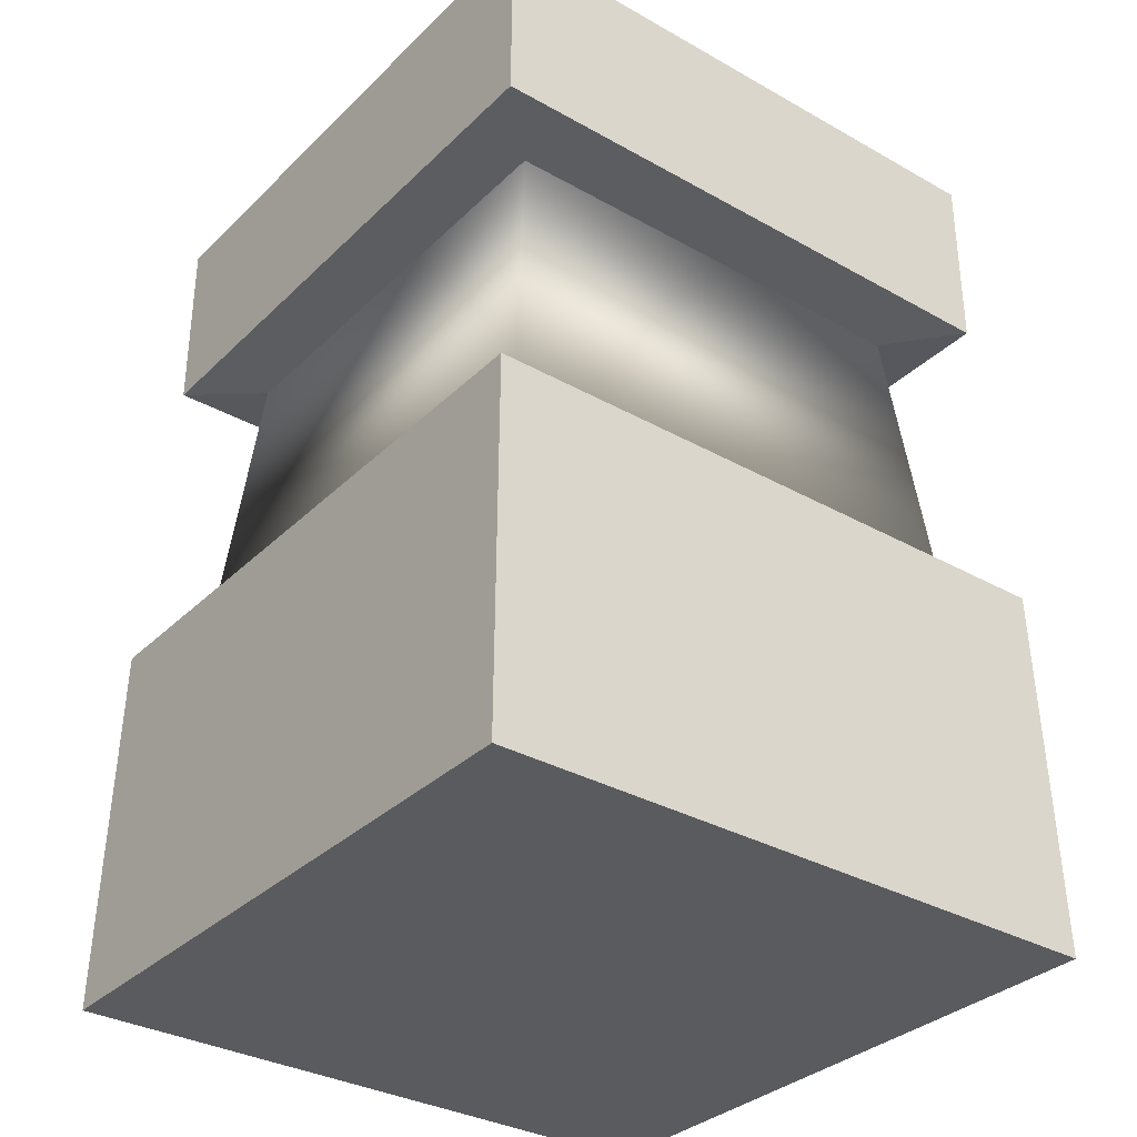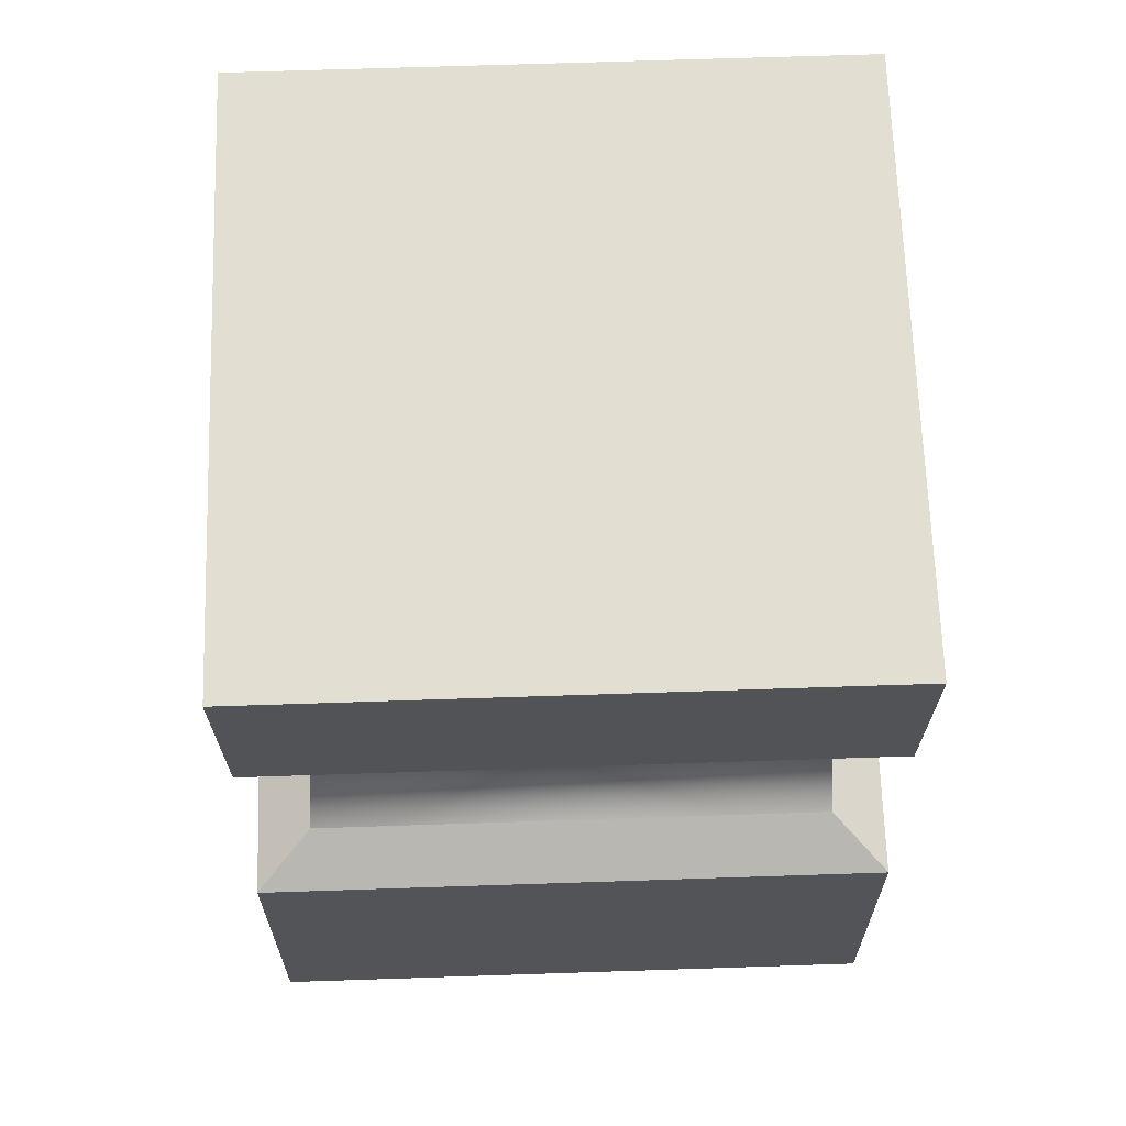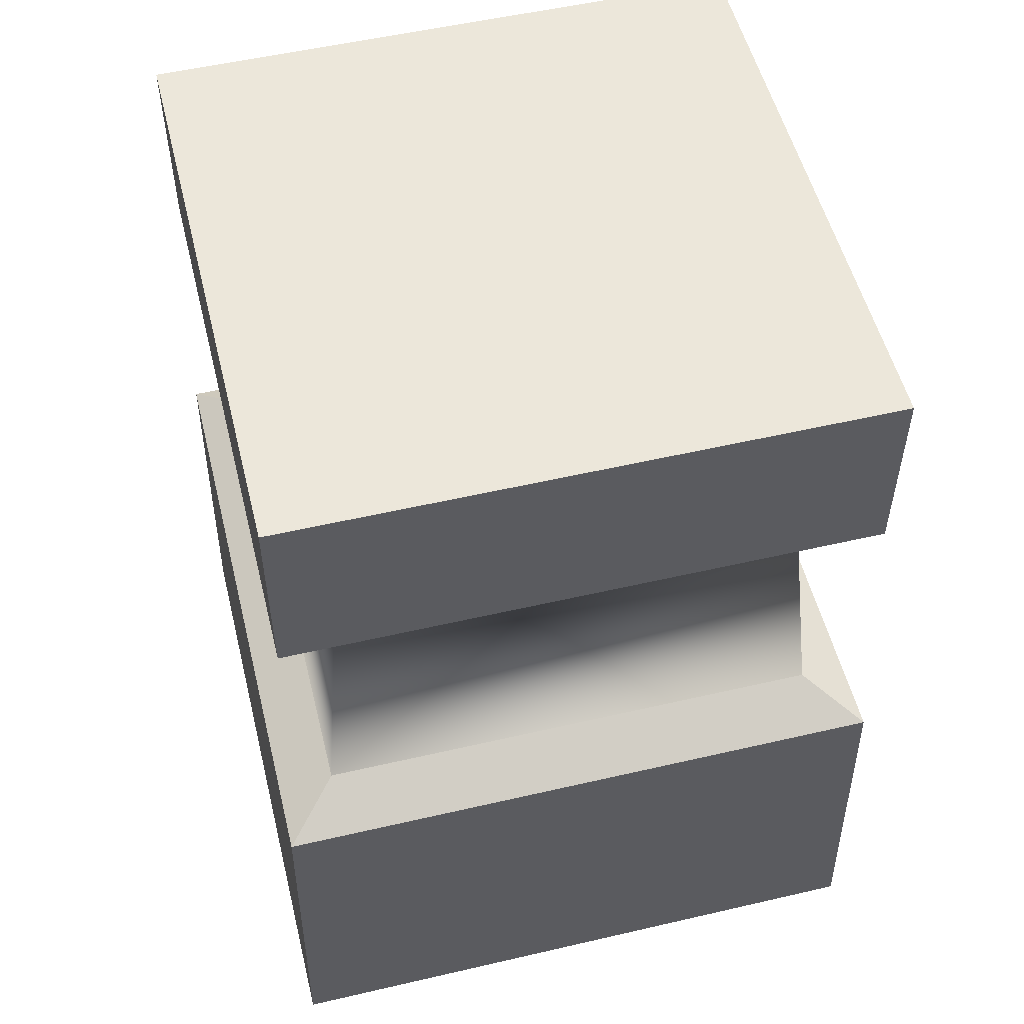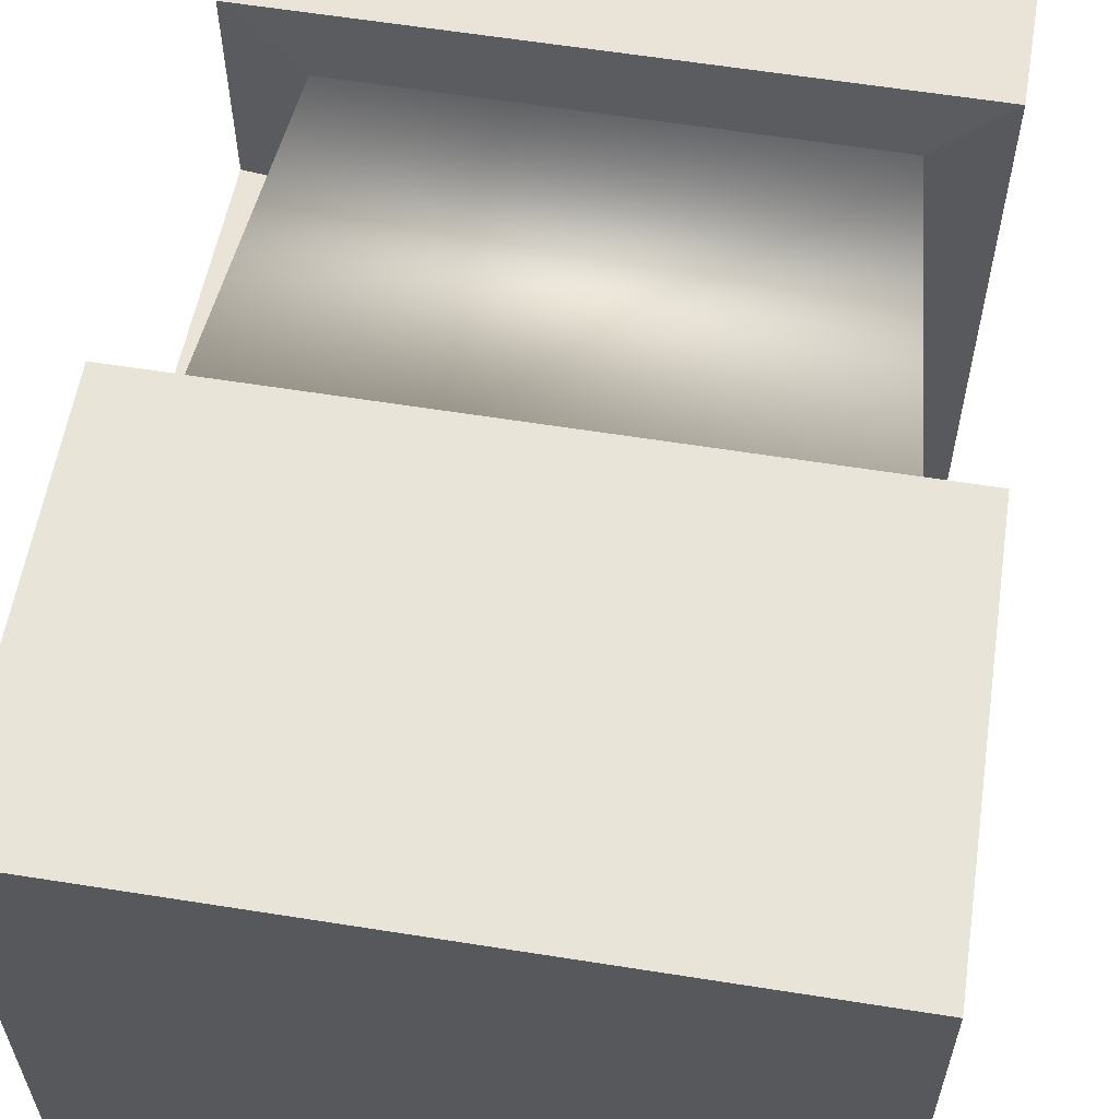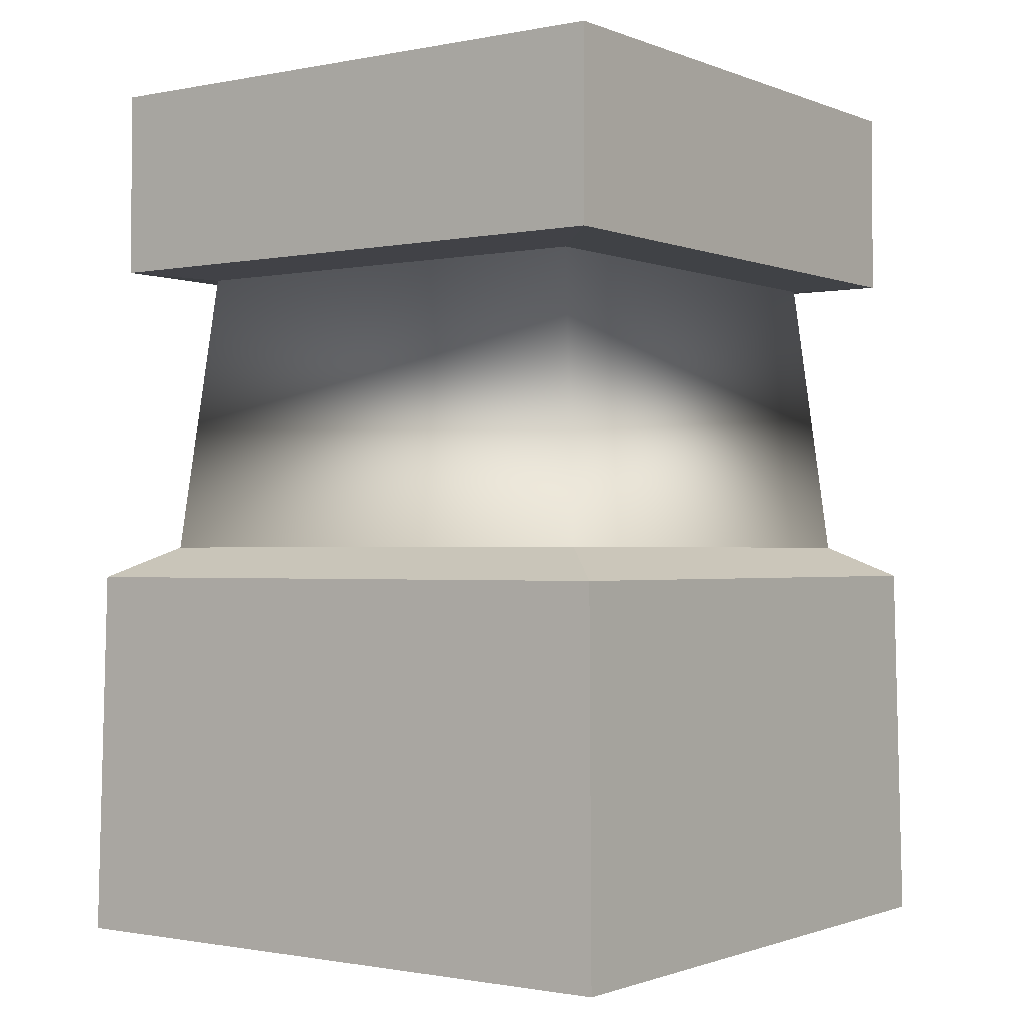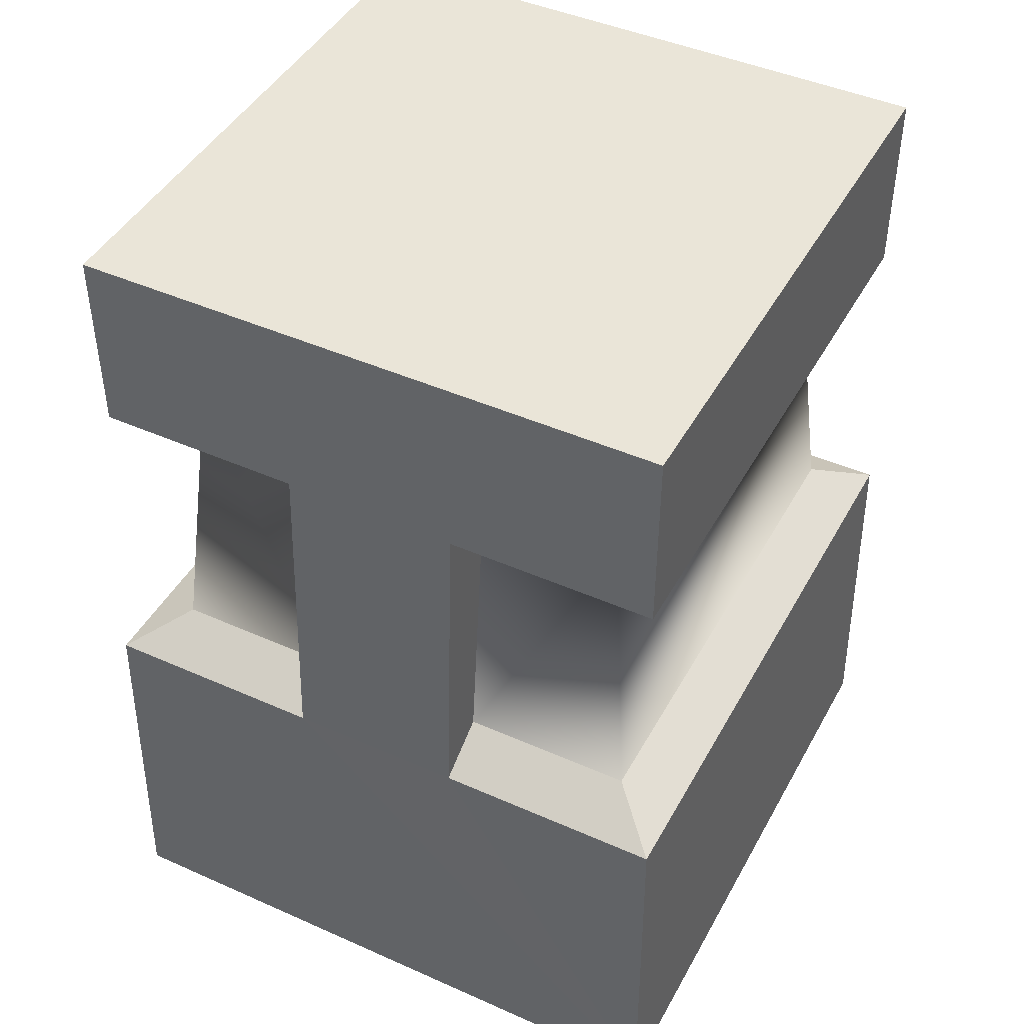
<metadata>
{"format":"obj","ext":"obj","renderer":"f3d","projection":"perspective","resolution":1024,"background":"white","views":[{"elev":-33.2,"azim":142.3,"up":"+Y"},{"elev":67.9,"azim":-1.9,"up":"+Y"},{"elev":53.6,"azim":76.1,"up":"+Y"},{"elev":60.9,"azim":9.2,"up":"+Z"},{"elev":-1.1,"azim":125.8,"up":"+Y"},{"elev":44.7,"azim":-62.7,"up":"+Y"}]}
</metadata>
<code>
v  0.02866 0.0135 0.02866
v  0.02866 0.02429 -0.02866
v  0.02866 0.02429 0.02866
v  0.02866 0.0135 -0.02866
v  -0.02866 0.0135 0.02866
v  -0.02866 0.02429 0.02866
v  -0.02866 0.0135 -0.02866
v  -0.02866 0.02429 -0.02866
v  -0.02866 0.0135 -0.0085
v  -0.02866 0.0135 0.0085
v  0.02227 0.01285 0.02227
v  0.02227 0.01285 -0.02227
v  -0.02227 0.01285 0.02227
v  -0.02227 0.01285 -0.02227
v  -0.02227 0.01285 -0.0085
v  -0.02227 0.01285 0.0085
v  0.02866 0.032 -0.02866
v  0.02866 0.032 0.02866
v  -0.02866 0.032 0.02866
v  -0.02866 0.032 -0.02866
v  -0.03092 -0.055 -0.03092
v  0.03092 -0.055 -0.03092
v  0.03092 -0.055 0.03092
v  -0.03092 -0.055 0.03092
v  0.02499 -0.01535 0.02499
v  0.03031 -0.01843 0.03031
v  0.03031 -0.01843 -0.03031
v  0.02499 -0.01535 -0.02499
v  -0.02499 -0.01535 0.02499
v  -0.02499 -0.01535 -0.02499
v  -0.02499 -0.01535 -0.0085
v  -0.02499 -0.01535 0.0085
v  -0.03031 -0.01843 0.03031
v  -0.03031 -0.01843 -0.03031
v  -0.03031 -0.01843 -0.0085
v  -0.03031 -0.01843 0.0085
g Plane_Plane-mesh
f 1 2 3
f 1 4 2
f 5 3 6
f 5 1 3
f 7 6 8
f 7 9 6
f 10 5 6
f 9 10 6
f 4 8 2
f 4 7 8
f 1 11 4
f 11 12 4
f 5 13 11
f 5 11 1
f 4 12 14
f 4 14 7
f 14 15 7
f 7 15 9
f 13 5 10
f 13 10 16
g Plane_Plane-mesh
f 3 17 18
f 3 2 17
f 6 18 19
f 6 3 18
f 8 6 20
f 20 6 19
f 2 20 17
f 2 8 20
f 20 19 18
f 20 18 17
f 21 22 23
f 21 23 24
f 25 26 27
f 25 27 28
f 25 12 11
f 25 28 12
f 29 25 13
f 13 25 11
f 12 30 14
f 30 12 28
f 30 31 14
f 31 15 14
f 13 16 32
f 13 32 29
f 26 23 22
f 26 22 27
f 33 24 23
f 33 23 26
f 29 33 26
f 29 26 25
f 34 21 24
f 35 34 24
f 27 22 21
f 27 21 34
f 34 30 28
f 34 28 27
f 33 36 24
f 36 35 24
f 30 34 35
f 30 35 31
f 33 29 36
f 29 32 36
f 36 32 10
f 32 16 10
f 36 10 35
f 10 9 35
f 35 9 31
f 31 9 15

</code>
